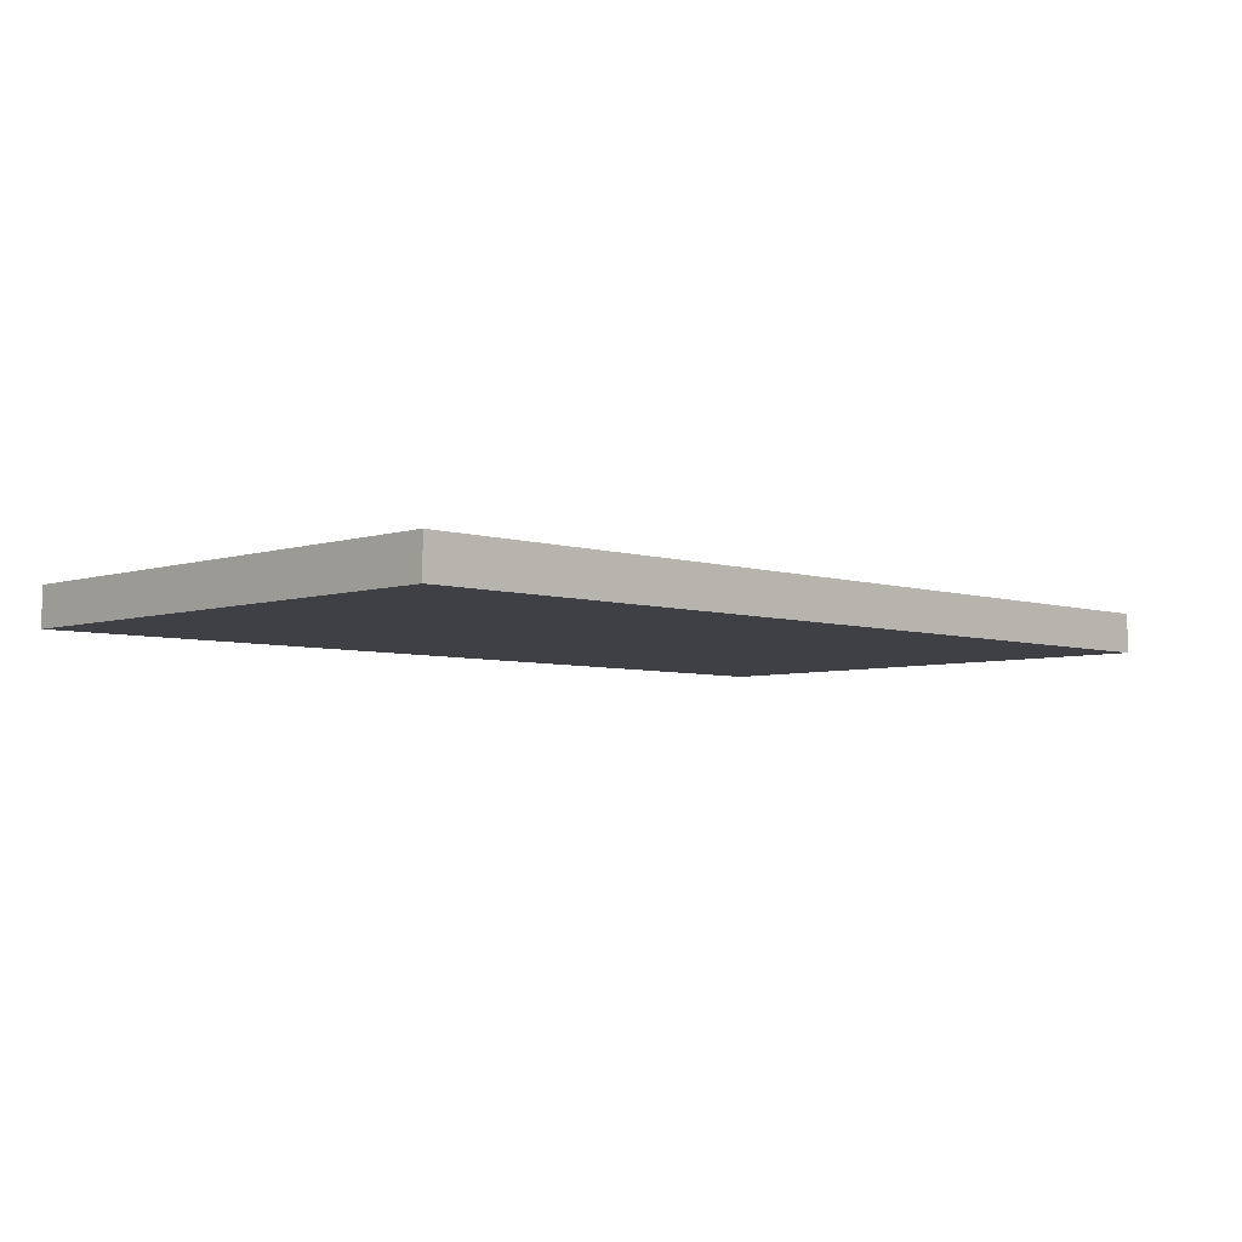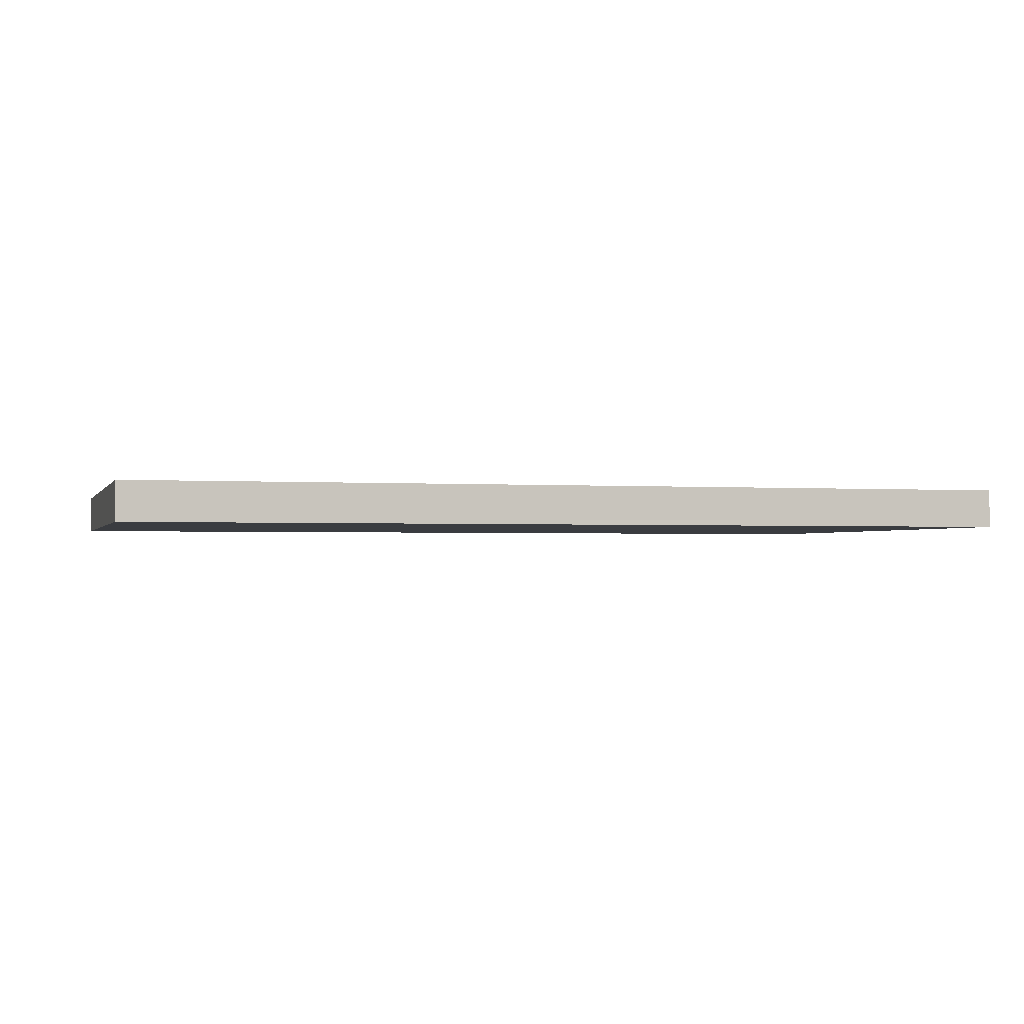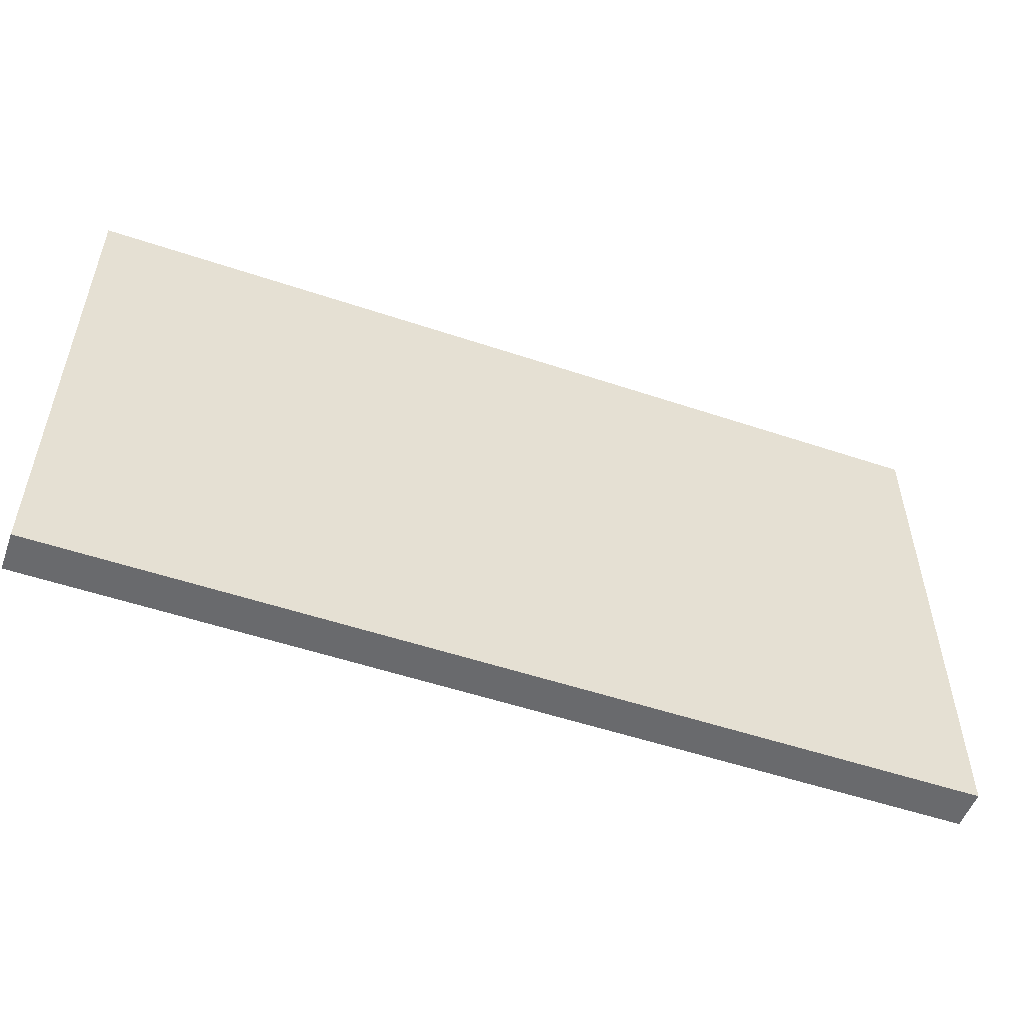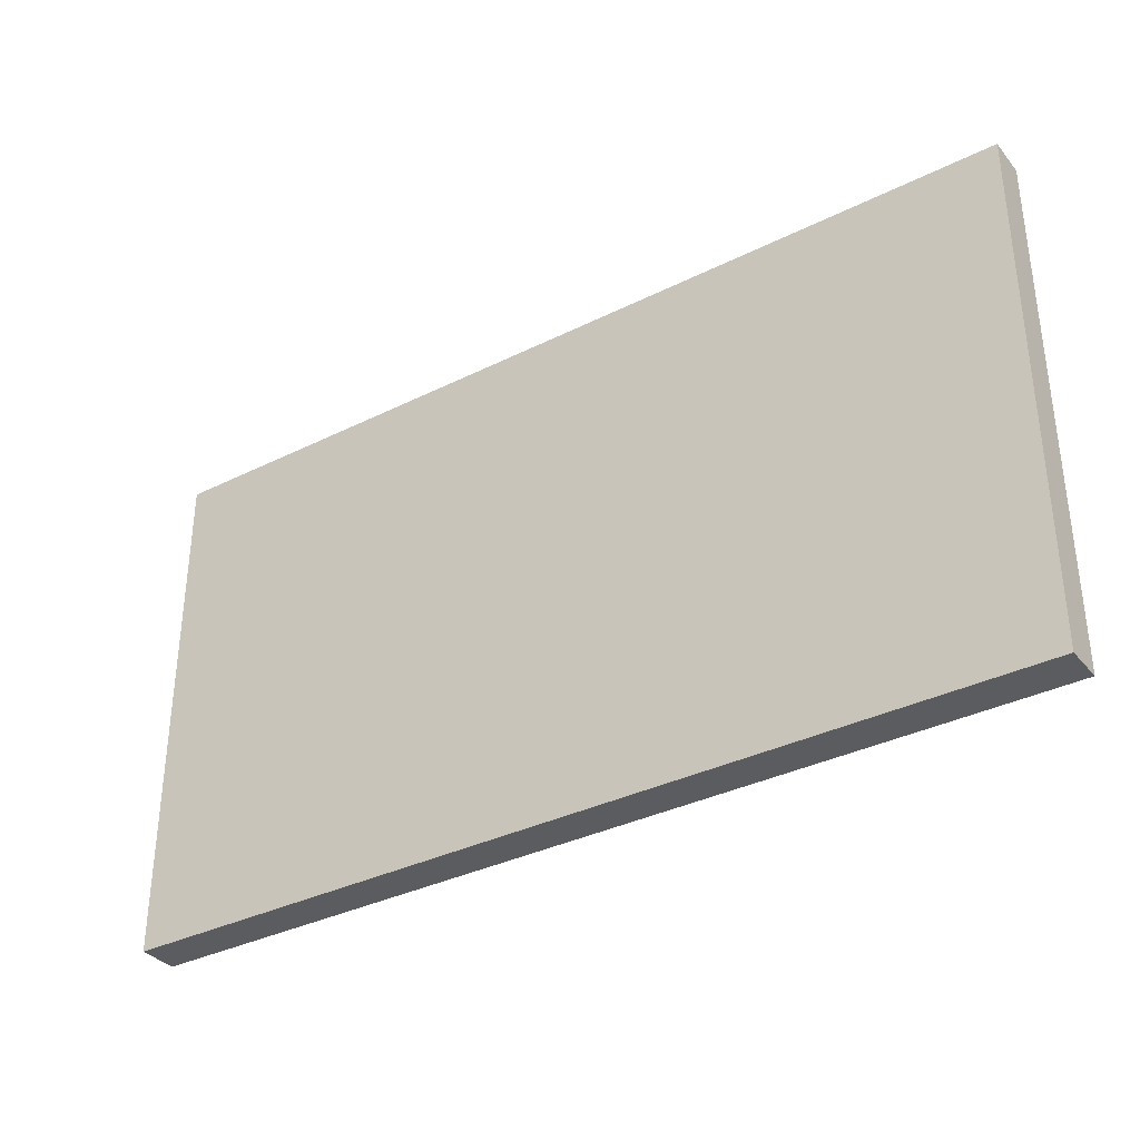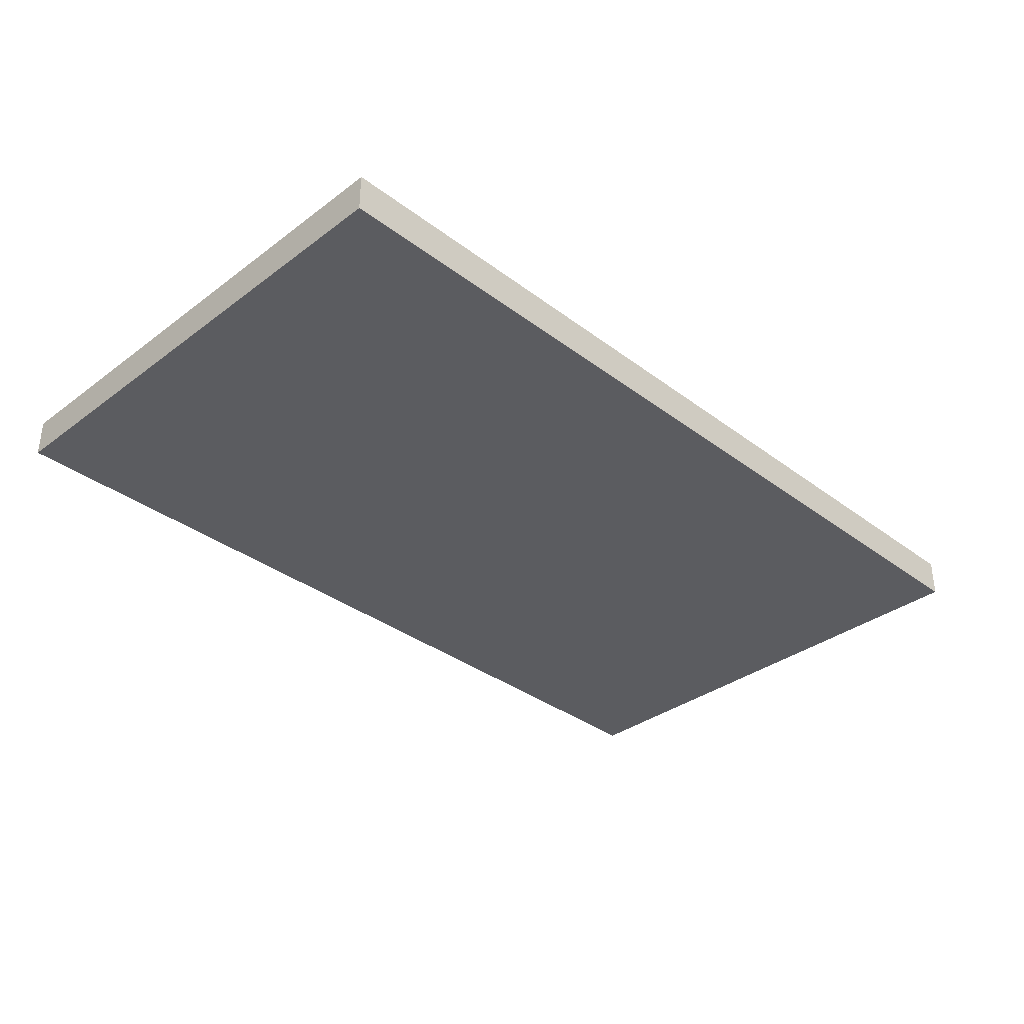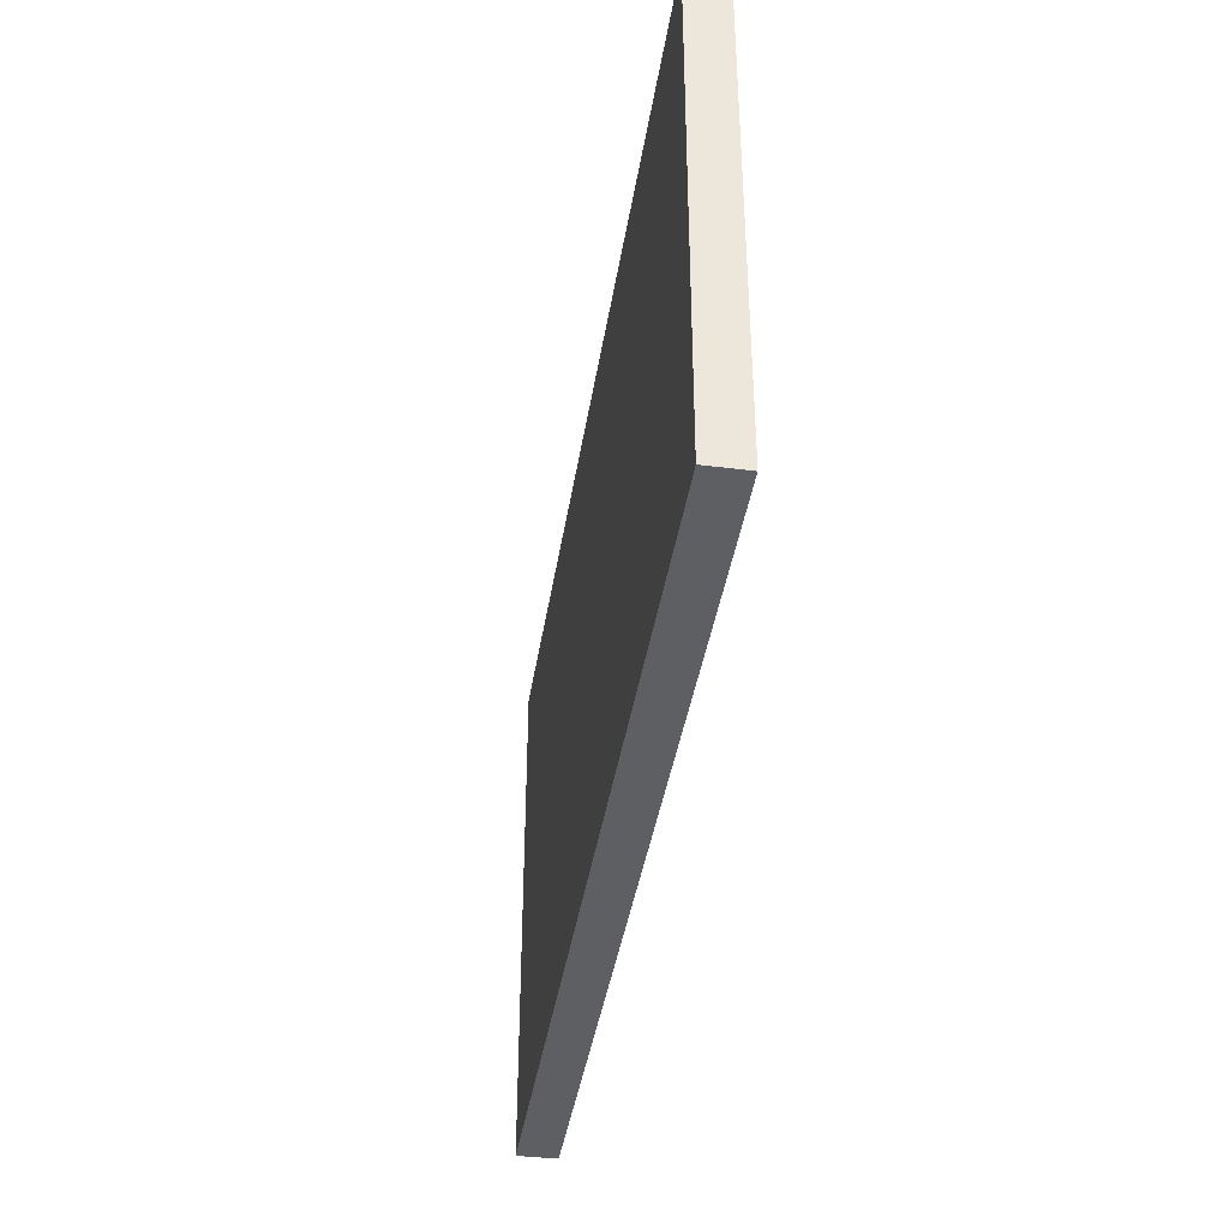
<metadata>
{"format":"obj","ext":"obj","renderer":"f3d","projection":"perspective","resolution":1024,"background":"white","views":[{"elev":-5.2,"azim":-44.8,"up":"+Z"},{"elev":-1.6,"azim":164.3,"up":"+Z"},{"elev":-53.0,"azim":-19.8,"up":"+Y"},{"elev":-34.8,"azim":-146.3,"up":"+Y"},{"elev":-34.8,"azim":134.9,"up":"+Z"},{"elev":-40.1,"azim":81.2,"up":"+Y"}]}
</metadata>
<code>
v -16.92 4.888 0
v -16.92 -19.11 0
v -16.92 -19.11 1.8
v -16.92 4.888 1.8
v 25.08 4.888 0
v -16.92 4.888 0
v -16.92 4.888 1.8
v 25.08 4.888 1.8
v 25.08 -19.11 -2.939e-15
v 25.08 4.888 0
v 25.08 4.888 1.8
v 25.08 -19.11 1.8
v -16.92 -19.11 0
v 25.08 -19.11 -2.939e-15
v 25.08 -19.11 1.8
v -16.92 -19.11 1.8
v -16.92 -19.11 1.8
v 25.08 -19.11 1.8
v 25.08 4.888 1.8
v -16.92 4.888 1.8
v 25.08 -19.11 -2.939e-15
v -16.92 -19.11 0
v -16.92 4.888 0
v 25.08 4.888 0
g 0039d894-e29e-11ea-87fa-54bf646e7e1f
f 1 2 4
f 4 2 3
g 003a4dbe-e29e-11ea-bb76-54bf646e7e1f
f 5 6 8
f 8 6 7
g 003a9bca-e29e-11ea-8f1c-54bf646e7e1f
f 9 10 12
f 12 10 11
g 003b10e8-e29e-11ea-9691-54bf646e7e1f
f 13 14 16
f 16 14 15
g 003b5ef6-e29e-11ea-a1ee-54bf646e7e1f
f 17 18 20
f 20 18 19
g 003bd412-e29e-11ea-bb22-54bf646e7e1f
f 21 22 24
f 24 22 23

</code>
